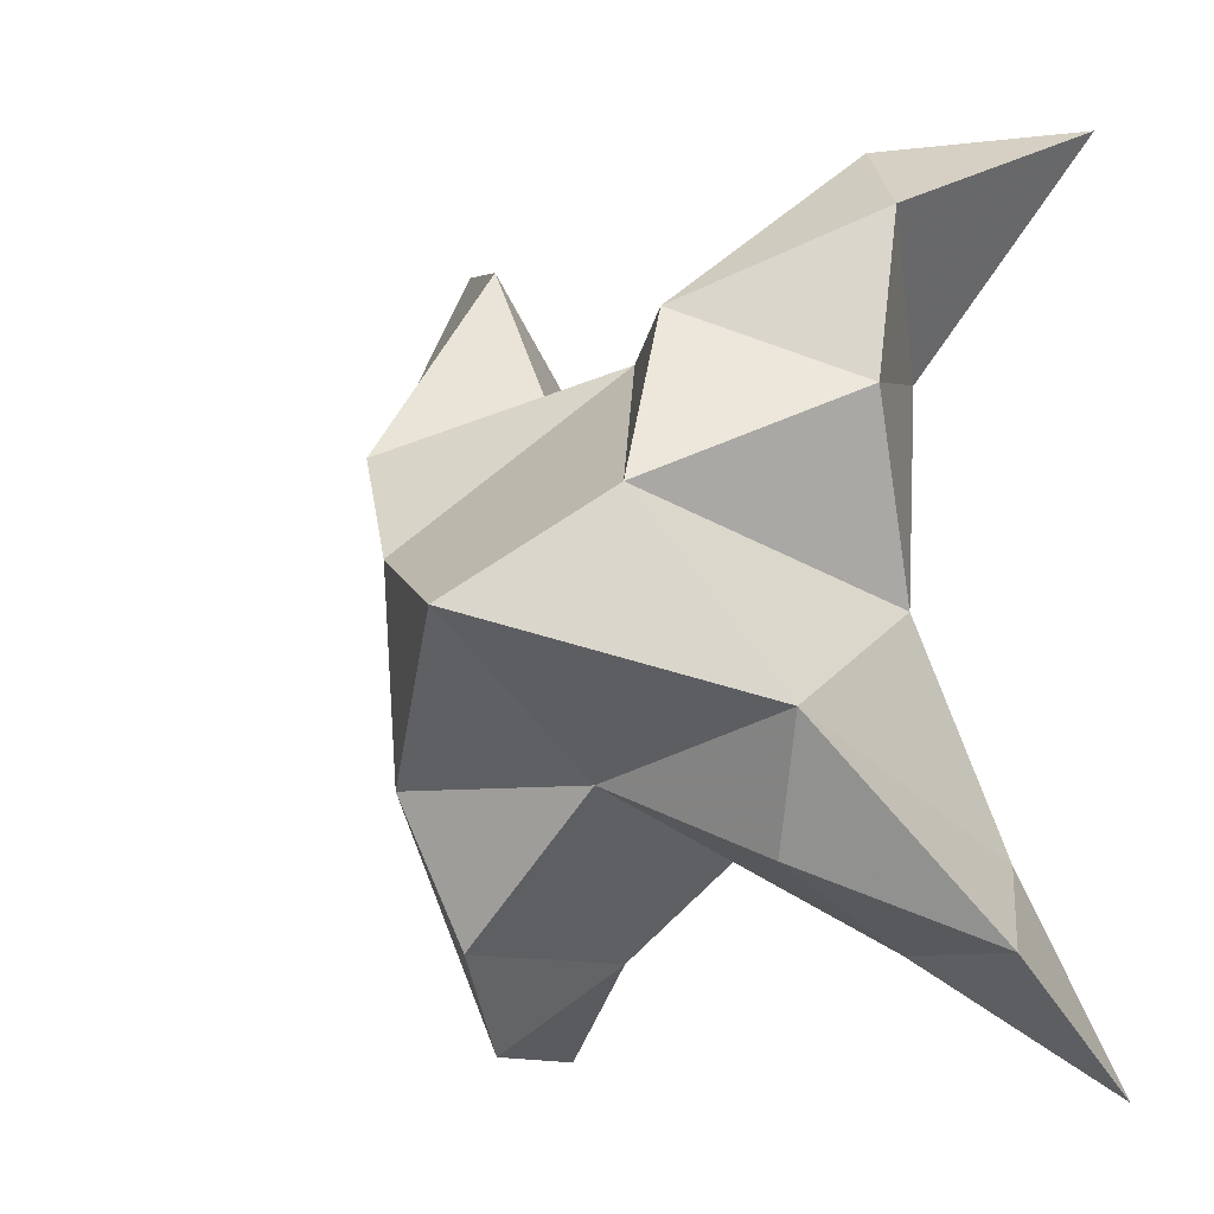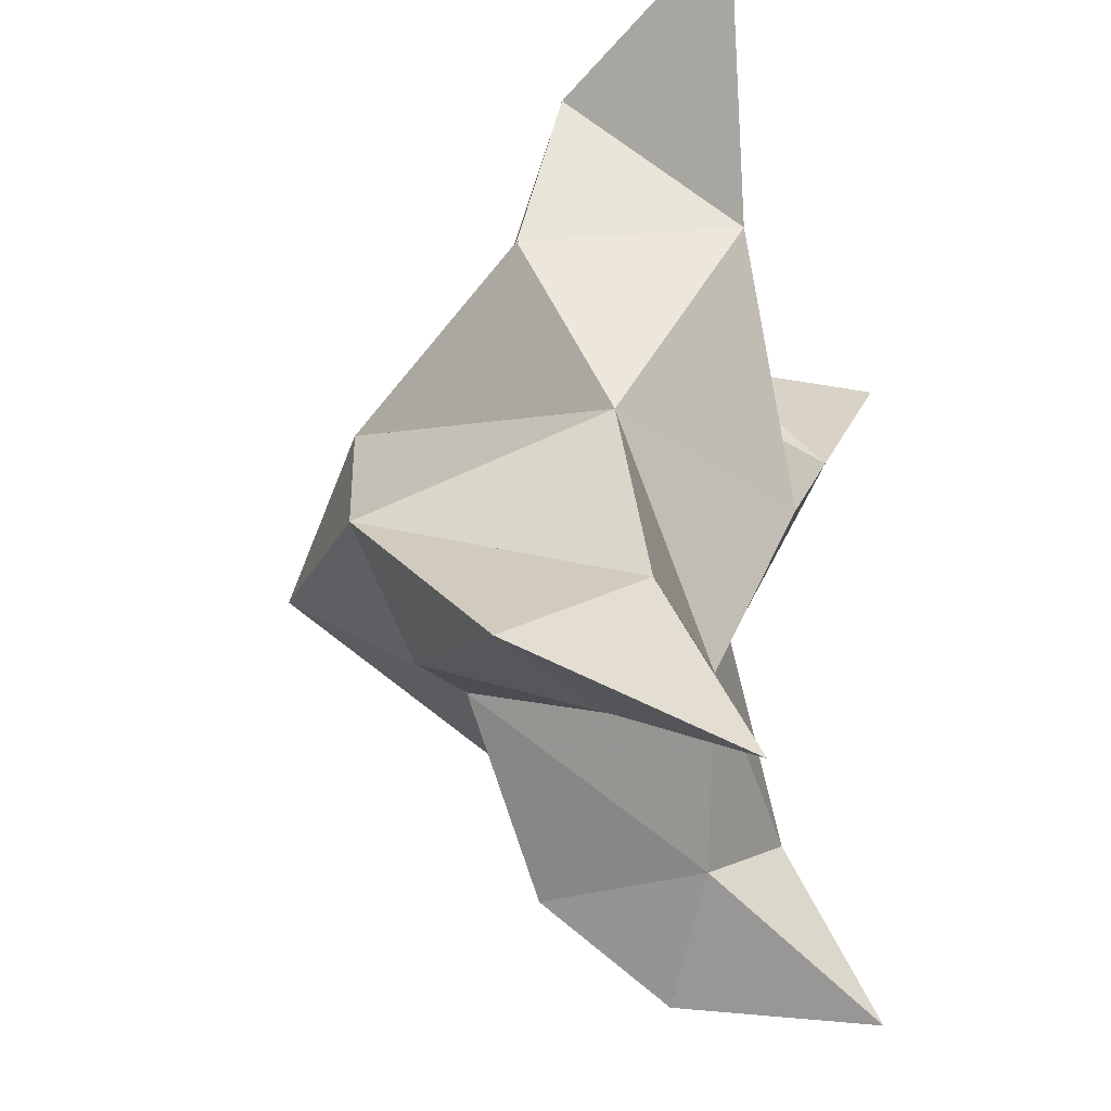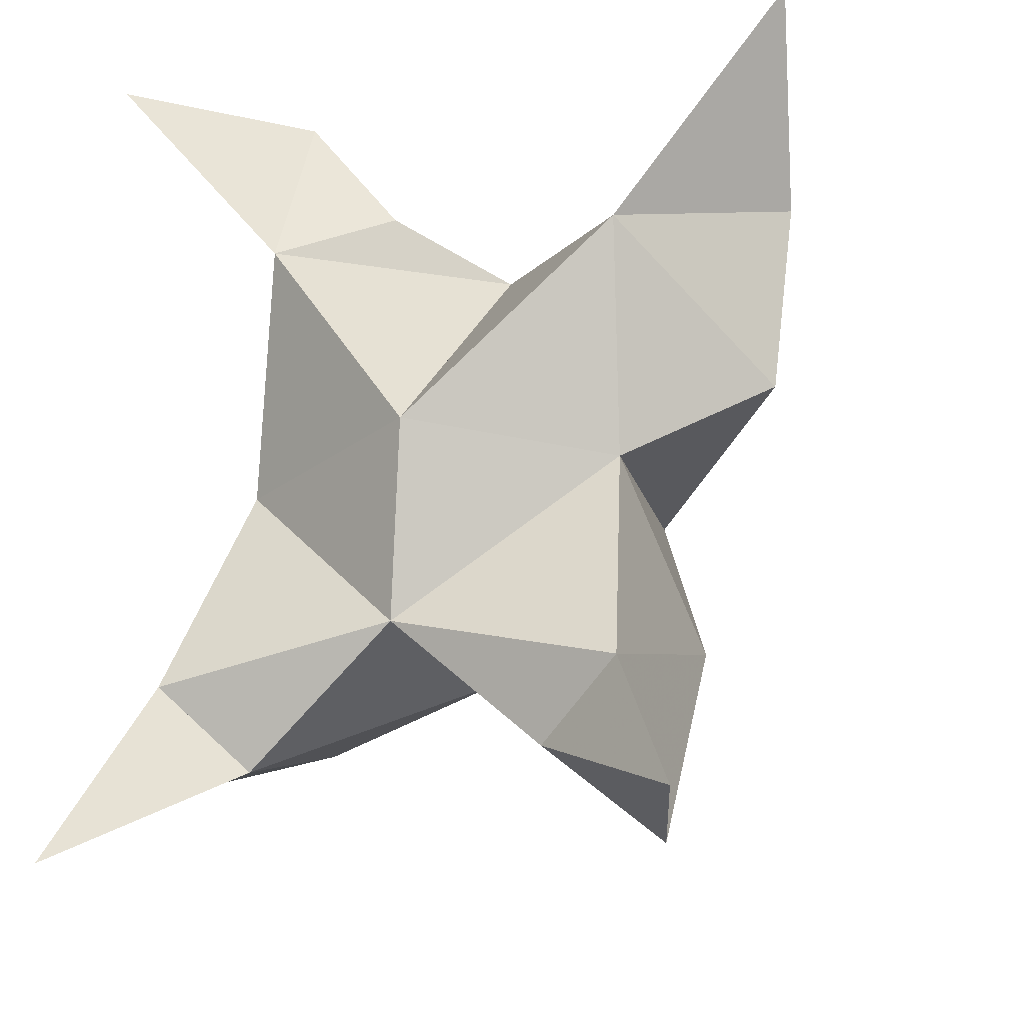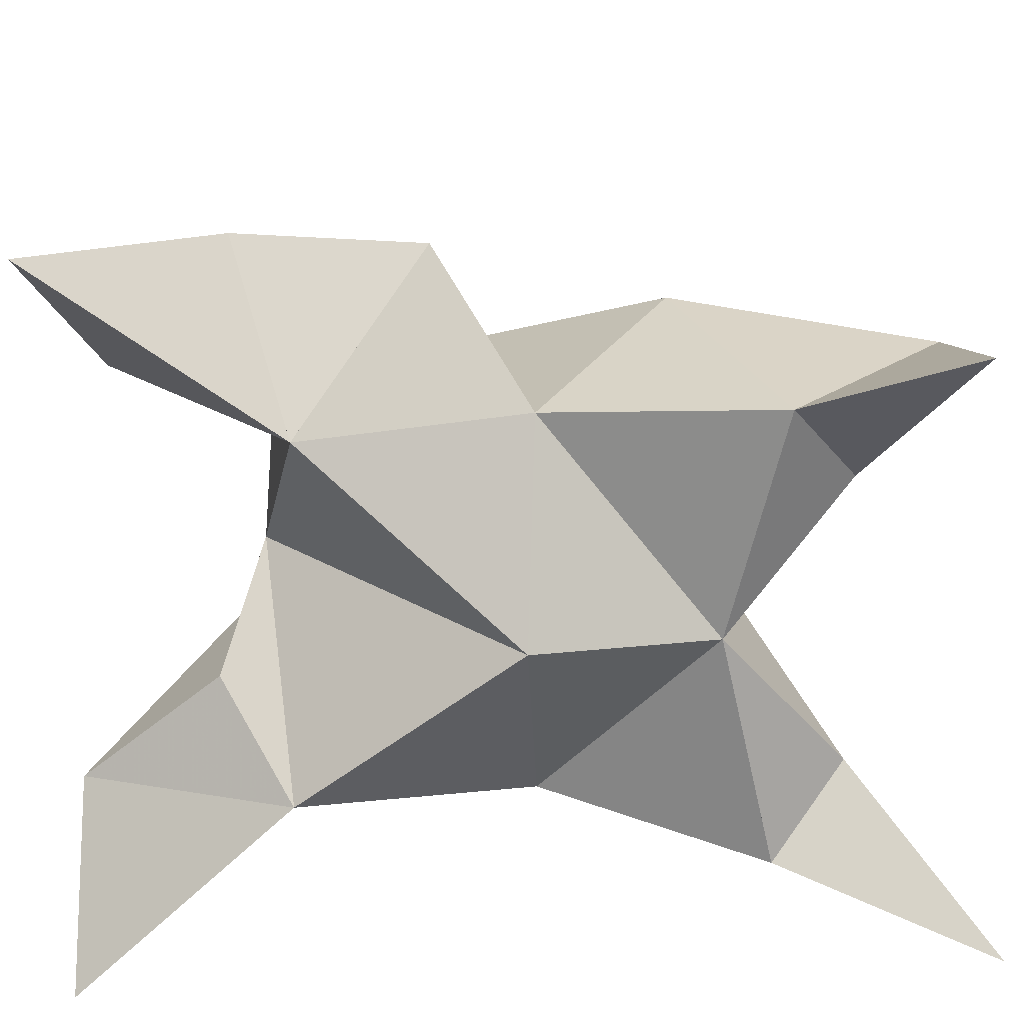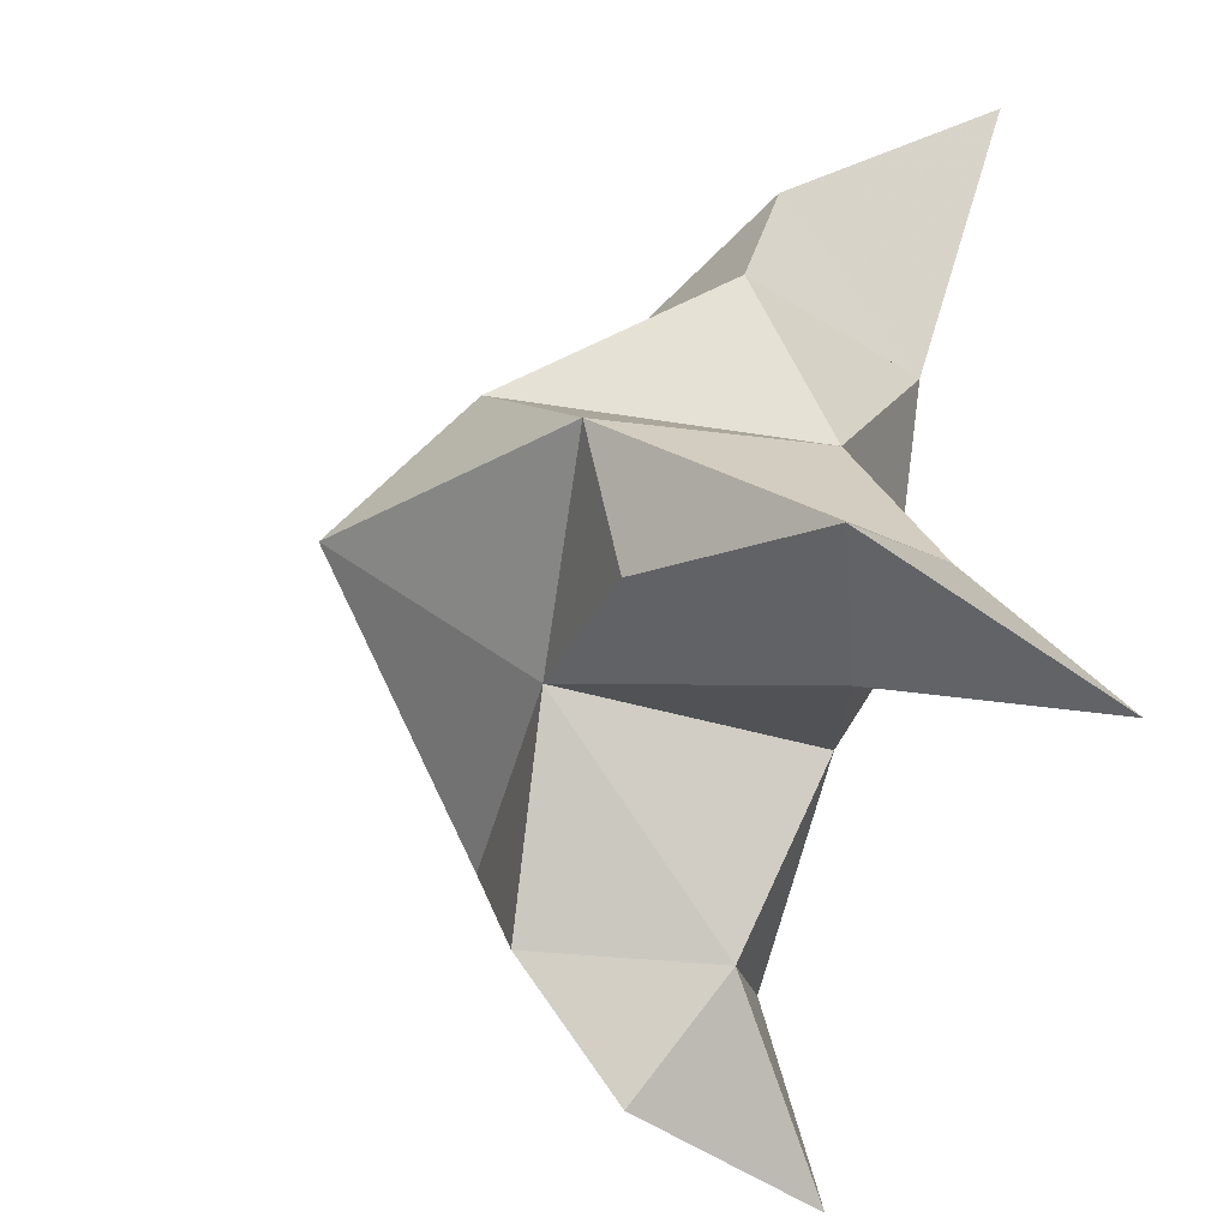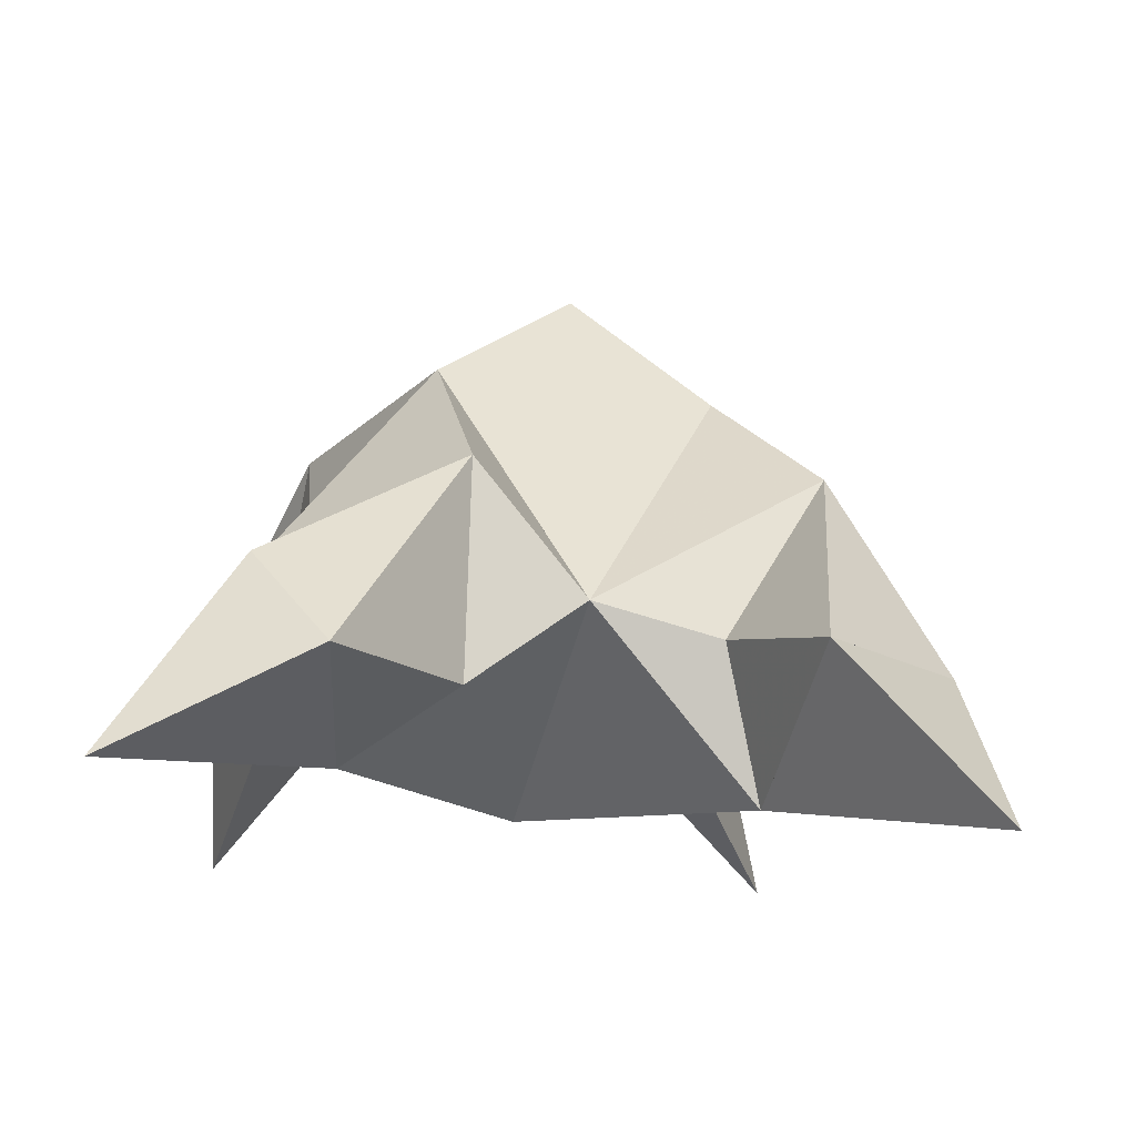
<metadata>
{"format":"obj","ext":"obj","renderer":"f3d","projection":"perspective","resolution":1024,"background":"white","views":[{"elev":-5.3,"azim":-144.2,"up":"+Z"},{"elev":-31.2,"azim":-73.9,"up":"+Z"},{"elev":-27.6,"azim":18.2,"up":"+Z"},{"elev":-66.3,"azim":93.9,"up":"+Y"},{"elev":-49.9,"azim":-107.5,"up":"+Z"},{"elev":77.6,"azim":4.1,"up":"+Z"}]}
</metadata>
<code>
v 0.413 0.126 0.0327
v 0.4052 0.1611 0.01076
v 0.4346 0.126 0.03324
v 0.4338 0.16 0.007906
v 0.4185 0.1602 -0.007874
v 0.4299 0.1336 0.06087
v 0.4197 0.1045 0.01817
v 0.4227 0.1943 0.01692
v 0.4137 0.1177 -0.01314
v 0.3608 0.1 -0.05603
v 0.3789 0.1665 0.002369
v 0.3641 0.1 0.09654
v 0.3714 0.1171 -0.01984
v 0.4023 0.1755 0.03492
v 0.4108 0.1537 0.06499
v 0.4125 0.118 0.06893
v 0.3951 0.1186 0.0937
v 0.3813 0.1332 0.08071
v 0.3803 0.1406 0.05196
v 0.3941 0.1059 0.0577
v 0.384 0.1256 0.01888
v 0.3875 0.1581 -0.01921
v 0.3604 0.1372 -0.0322
v 0.3848 0.1272 -0.03343
v 0.4651 0.1027 -0.05417
v 0.4584 0.1589 -0.008196
v 0.491 0.1 0.08867
v 0.4536 0.1159 -0.0255
v 0.4475 0.175 0.02663
v 0.4653 0.1586 0.04568
v 0.4508 0.1296 0.05737
v 0.4643 0.1264 0.08165
v 0.485 0.1255 0.06009
v 0.4787 0.1337 0.02971
v 0.4578 0.105 0.05164
v 0.453 0.1231 0.01474
v 0.4467 0.156 -0.03361
v 0.4557 0.1362 -0.05094
v 0.4379 0.1252 -0.03586
f 1 2 4
f 1 2 7
f 1 2 8
f 1 2 14
f 1 2 21
f 1 2 29
f 1 3 4
f 1 3 6
f 1 3 7
f 1 3 29
f 1 4 7
f 1 4 8
f 1 4 29
f 1 6 7
f 1 6 8
f 1 6 14
f 1 6 15
f 1 6 20
f 1 6 29
f 1 7 20
f 1 7 21
f 1 8 14
f 1 8 29
f 1 14 15
f 1 14 19
f 1 14 21
f 1 15 19
f 1 15 20
f 1 19 20
f 1 19 21
f 1 20 21
f 2 4 5
f 2 4 7
f 2 4 8
f 2 4 9
f 2 4 29
f 2 5 8
f 2 5 9
f 2 5 11
f 2 7 9
f 2 7 21
f 2 8 11
f 2 8 14
f 2 8 29
f 2 9 11
f 2 9 21
f 2 11 14
f 2 11 21
f 2 14 21
f 3 4 7
f 3 4 29
f 3 4 36
f 3 6 7
f 3 6 29
f 3 6 30
f 3 6 35
f 3 7 35
f 3 7 36
f 3 29 30
f 3 29 34
f 3 29 36
f 3 30 34
f 3 30 35
f 3 34 35
f 3 34 36
f 3 35 36
f 4 5 8
f 4 5 9
f 4 5 26
f 4 7 9
f 4 7 36
f 4 8 26
f 4 8 29
f 4 9 26
f 4 9 36
f 4 26 29
f 4 26 36
f 4 29 36
f 5 8 11
f 5 8 26
f 5 9 11
f 5 9 22
f 5 9 24
f 5 9 26
f 5 9 37
f 5 9 39
f 5 11 22
f 5 22 24
f 5 26 37
f 5 37 39
f 6 7 20
f 6 7 35
f 6 8 14
f 6 8 29
f 6 14 15
f 6 15 16
f 6 15 20
f 6 16 20
f 6 29 30
f 6 30 31
f 6 30 35
f 6 31 35
f 7 9 21
f 7 9 36
f 7 20 21
f 7 35 36
f 8 11 14
f 8 26 29
f 9 11 13
f 9 11 21
f 9 11 22
f 9 13 21
f 9 13 22
f 9 13 24
f 9 22 24
f 9 26 28
f 9 26 36
f 9 26 37
f 9 28 36
f 9 28 37
f 9 28 39
f 9 37 39
f 10 13 23
f 10 13 24
f 10 23 24
f 11 13 21
f 11 13 22
f 11 13 23
f 11 14 21
f 11 22 23
f 12 17 18
f 12 17 20
f 12 18 20
f 13 22 23
f 13 22 24
f 13 23 24
f 14 15 19
f 14 19 21
f 15 16 17
f 15 16 18
f 15 16 19
f 15 16 20
f 15 17 18
f 15 17 20
f 15 18 19
f 15 18 20
f 15 19 20
f 16 17 18
f 16 17 20
f 16 18 19
f 16 18 20
f 16 19 20
f 17 18 20
f 18 19 20
f 19 20 21
f 22 23 24
f 25 28 38
f 25 28 39
f 25 38 39
f 26 28 36
f 26 28 37
f 26 28 38
f 26 29 36
f 26 37 38
f 27 32 33
f 27 32 35
f 27 33 35
f 28 37 38
f 28 37 39
f 28 38 39
f 29 30 34
f 29 34 36
f 30 31 32
f 30 31 33
f 30 31 34
f 30 31 35
f 30 32 33
f 30 32 35
f 30 33 34
f 30 33 35
f 30 34 35
f 31 32 33
f 31 32 35
f 31 33 34
f 31 33 35
f 31 34 35
f 32 33 35
f 33 34 35
f 34 35 36
f 37 38 39

</code>
